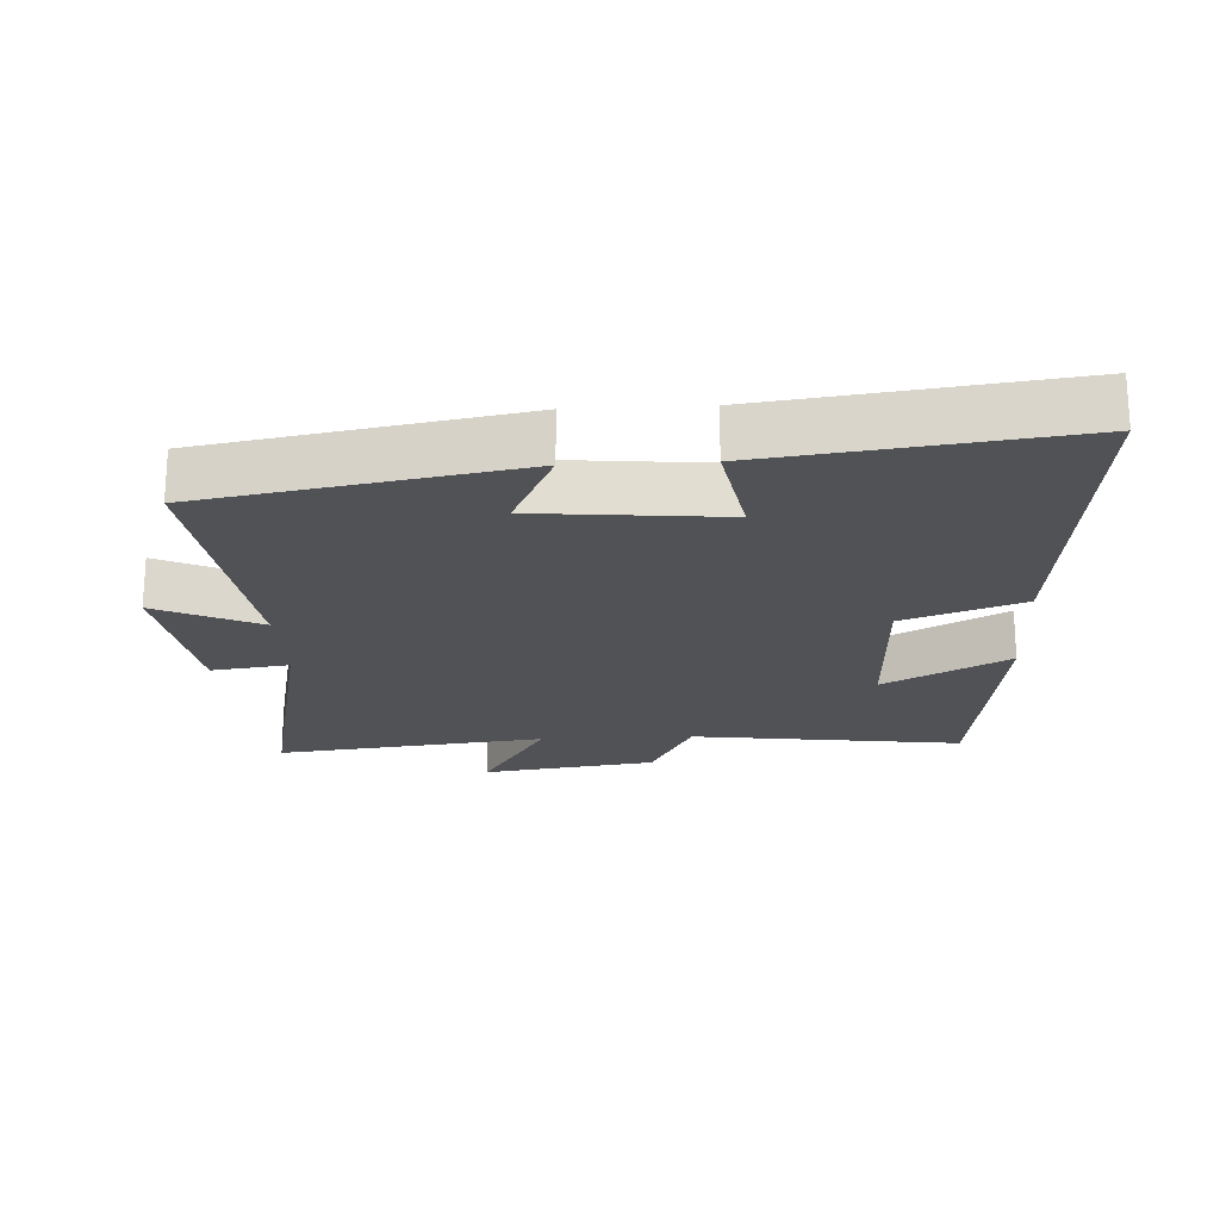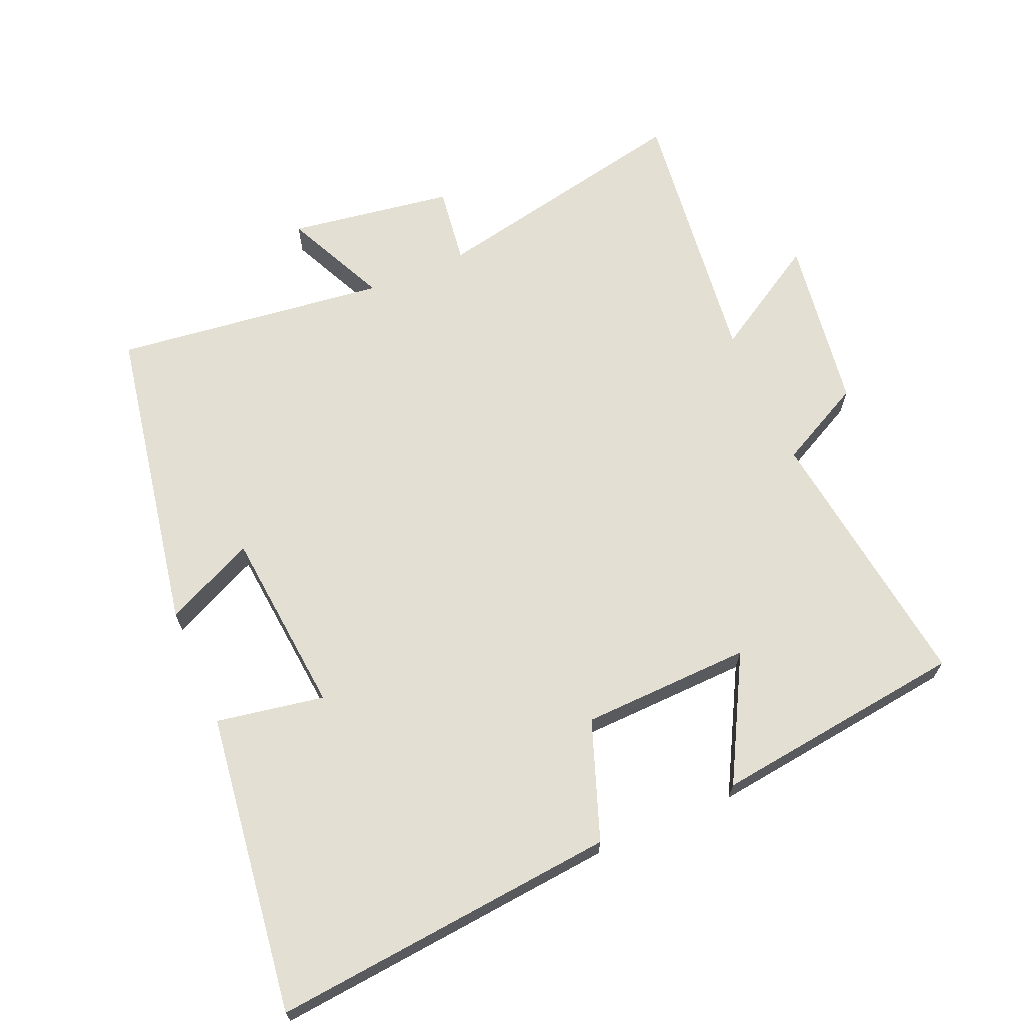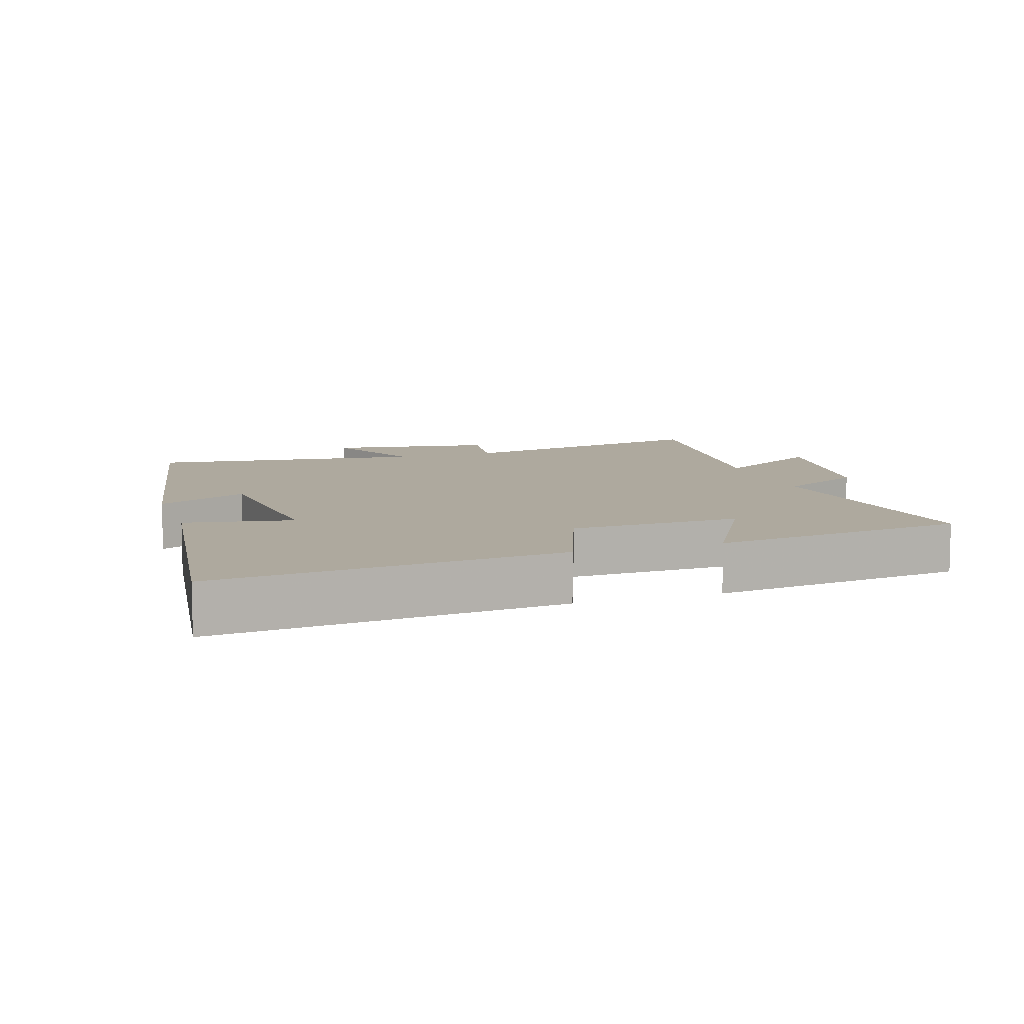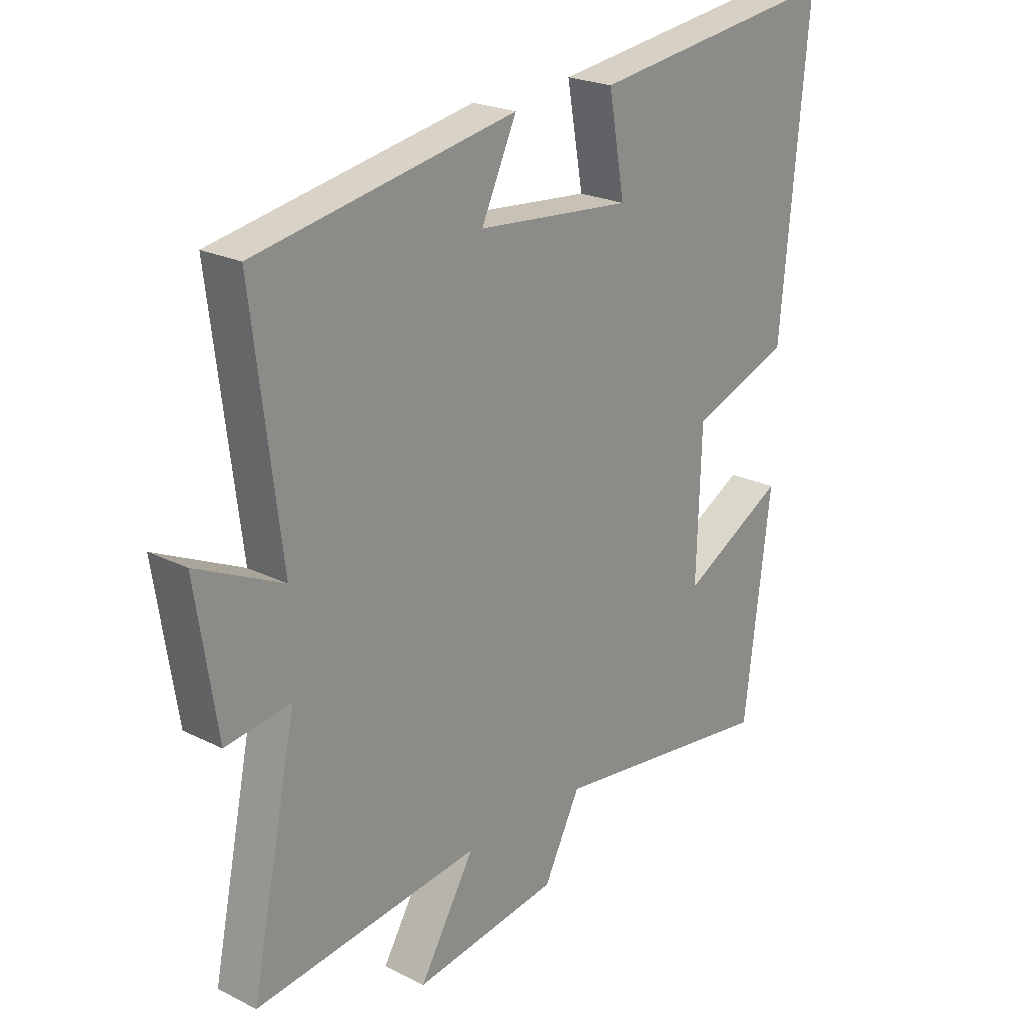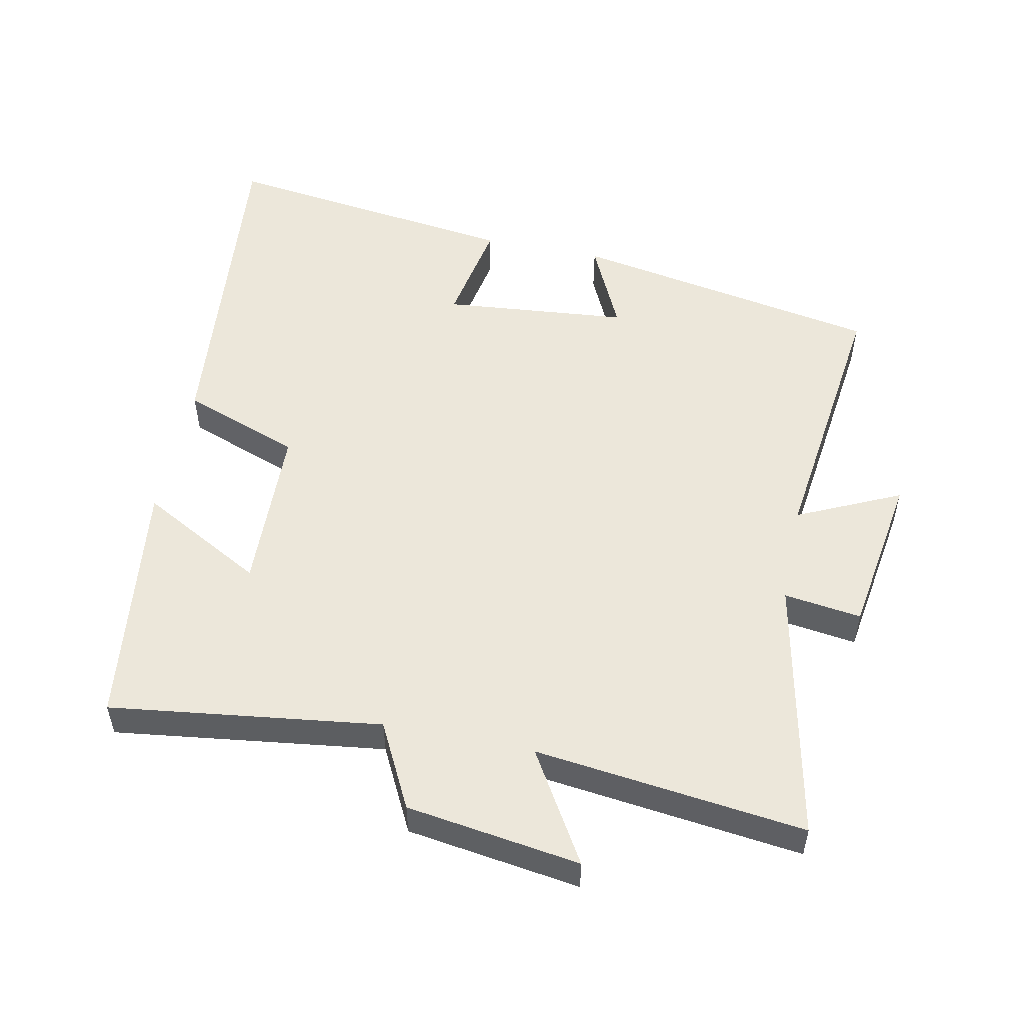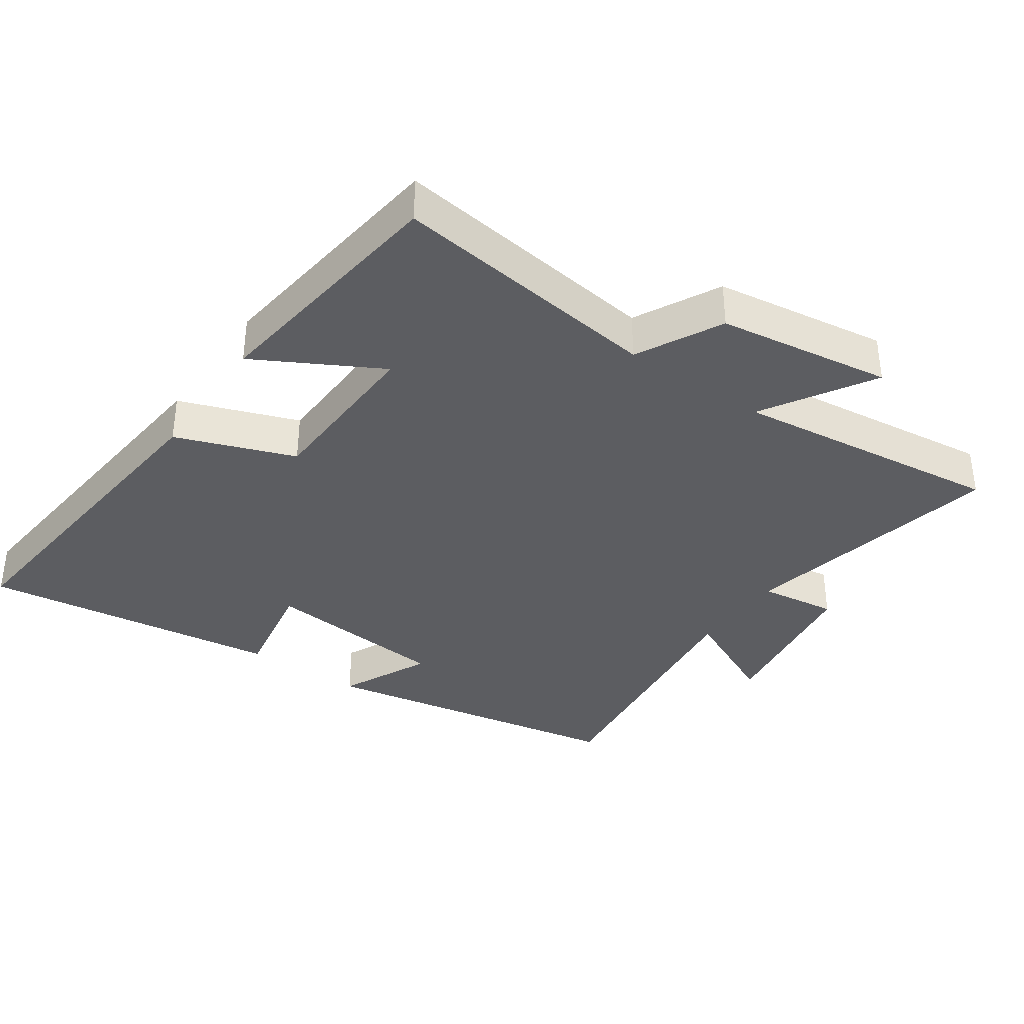
<metadata>
{"format":"obj","ext":"obj","renderer":"f3d","projection":"perspective","resolution":1024,"background":"white","views":[{"elev":-20.9,"azim":2.9,"up":"+Y"},{"elev":67.1,"azim":66.7,"up":"+Y"},{"elev":9.1,"azim":71.9,"up":"+Y"},{"elev":22.6,"azim":-49.2,"up":"+Z"},{"elev":52.6,"azim":-168.4,"up":"+Y"},{"elev":-36.4,"azim":145.2,"up":"+Y"}]}
</metadata>
<code>
v -0.551 0.07 0.415
v -0.086 0.07 0.5
v -0.149 0.07 0.365
v 0.129 0.07 0.339
v 0.1 0.07 0.5
v 0.549 0.07 0.56
v 0.5 0.07 0.043
v 0.323 0.07 -0.022
v 0.315 0.07 -0.276
v 0.5 0.07 -0.175
v 0.453 0.07 -0.553
v 0.048 0.07 -0.5
v -0.017 0.07 -0.627
v -0.277 0.07 -0.665
v -0.178 0.07 -0.5
v -0.582 0.07 -0.549
v -0.5 0.07 -0.152
v -0.616 0.07 -0.168
v -0.654 0.07 0.078
v -0.5 0.07 0.006
v -0.551 0 0.415
v -0.086 0 0.5
v -0.149 0 0.365
v 0.129 0 0.339
v 0.1 0 0.5
v 0.549 0 0.56
v 0.5 0 0.043
v 0.323 0 -0.022
v 0.315 0 -0.276
v 0.5 0 -0.175
v 0.453 0 -0.553
v 0.048 0 -0.5
v -0.017 0 -0.627
v -0.277 0 -0.665
v -0.178 0 -0.5
v -0.582 0 -0.549
v -0.5 0 -0.152
v -0.616 0 -0.168
v -0.654 0 0.078
v -0.5 0 0.006
f 17 18 19 20
f 15 16 17
f 15 17 20
f 12 13 14 15
f 12 15 20 1
f 9 10 11 12
f 8 9 12 1
f 4 5 6 7
f 3 4 7 8
f 1 2 3
f 1 3 8
f 40 39 38 37
f 37 36 35
f 40 37 35
f 35 34 33 32
f 21 40 35 32
f 32 31 30 29
f 21 32 29 28
f 27 26 25 24
f 28 27 24 23
f 23 22 21
f 28 23 21
f 1 21 22 2
f 2 22 23 3
f 3 23 24 4
f 4 24 25 5
f 5 25 26 6
f 6 26 27 7
f 7 27 28 8
f 8 28 29 9
f 9 29 30 10
f 10 30 31 11
f 11 31 32 12
f 12 32 33 13
f 13 33 34 14
f 14 34 35 15
f 15 35 36 16
f 16 36 37 17
f 17 37 38 18
f 18 38 39 19
f 19 39 40 20
f 20 40 21 1

</code>
